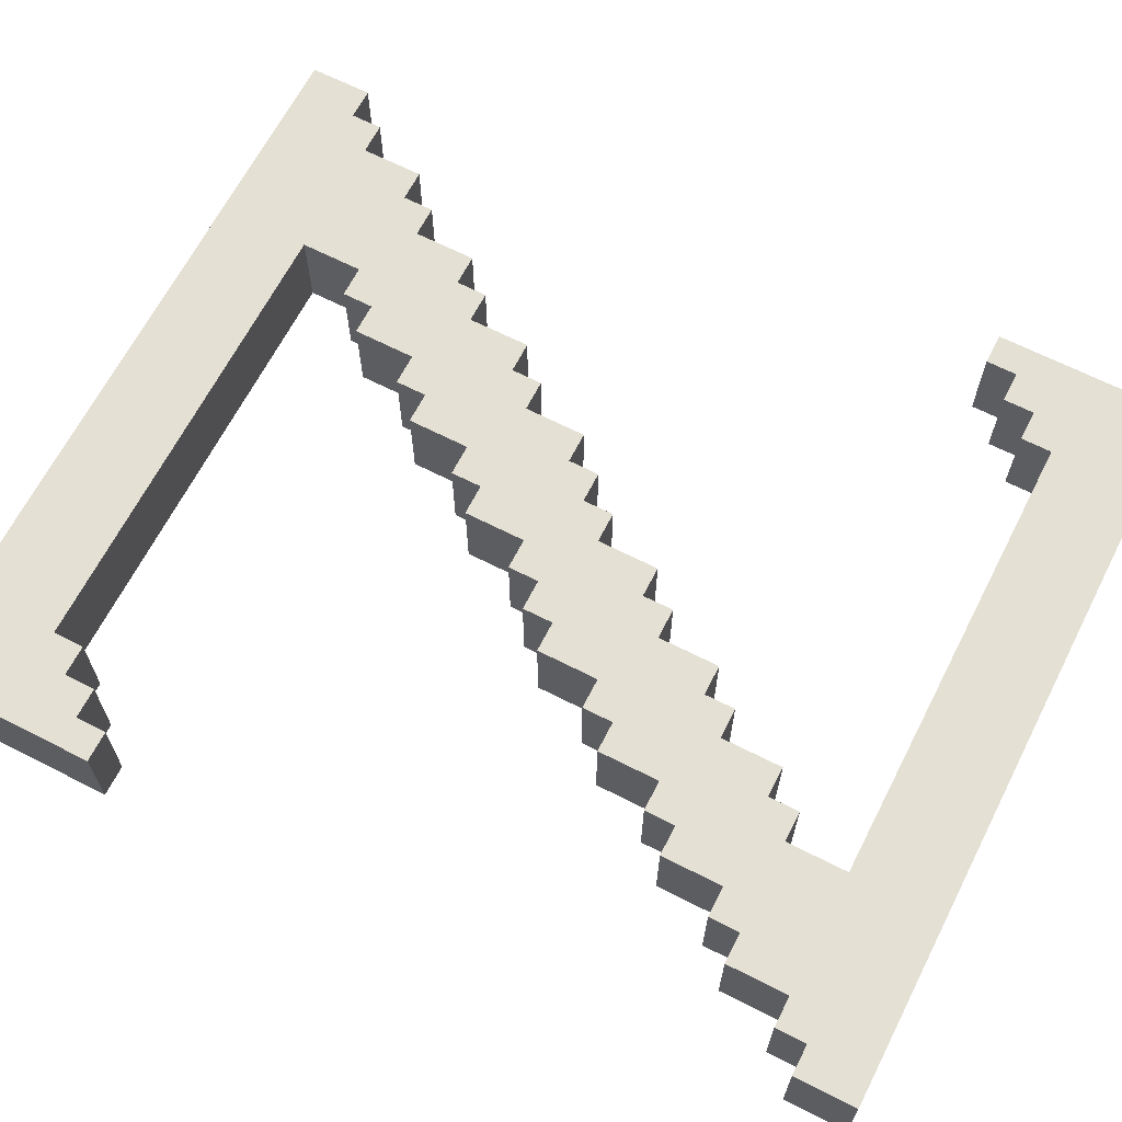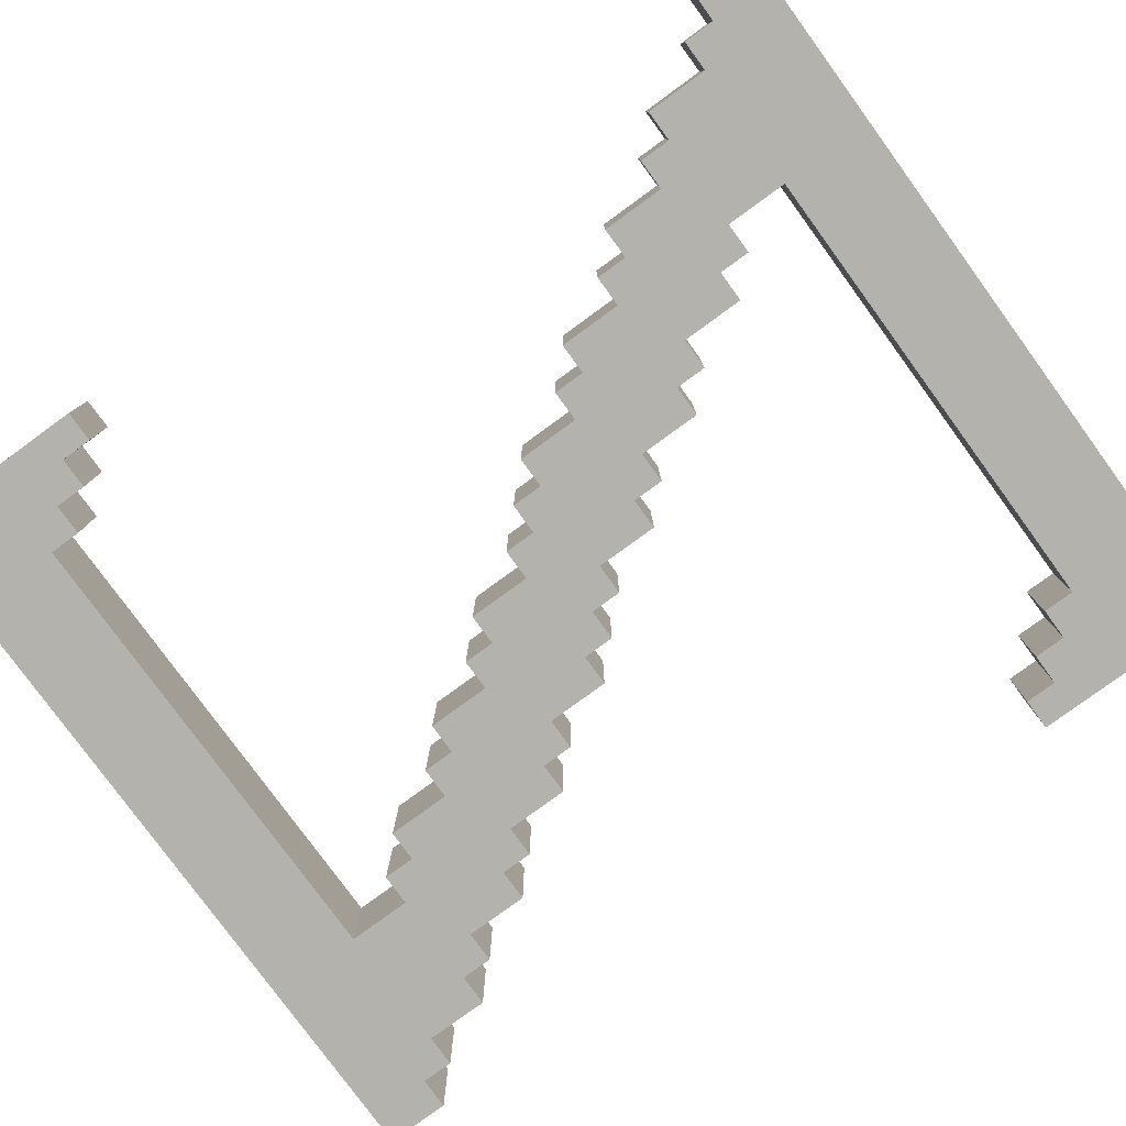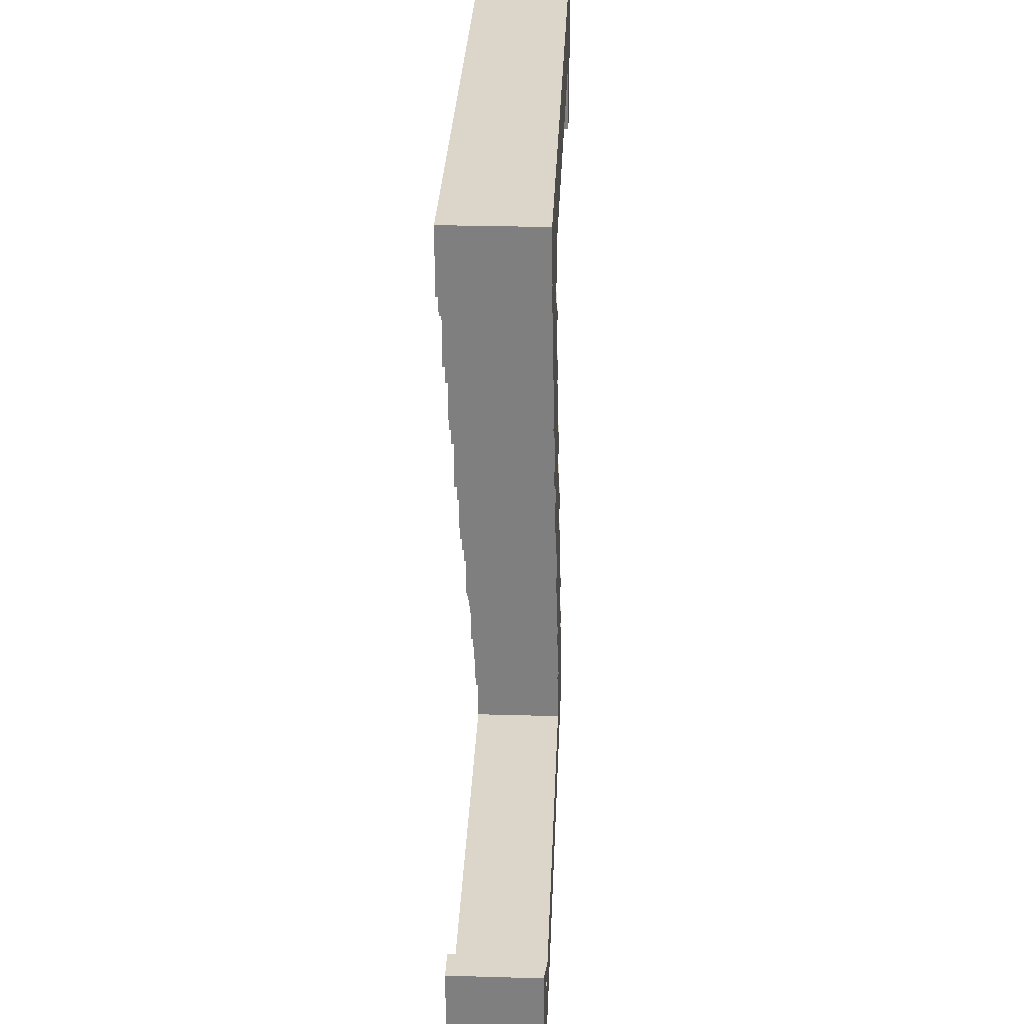
<metadata>
{"format":"obj","ext":"obj","renderer":"f3d","projection":"perspective","resolution":1024,"background":"white","views":[{"elev":65.8,"azim":-62.9,"up":"+Y"},{"elev":-79.4,"azim":126.1,"up":"+Y"},{"elev":30.0,"azim":-87.6,"up":"+Z"}]}
</metadata>
<code>
o
v -1.3 0 -0.9
v -1.3 0 -1.5
v -1.3 0.3 -0.9
v -1.3 0.3 -1.5
v -1.2 0 1.5
v -1.2 0 1.3
v -1.2 0.3 1.5
v -1.2 0.3 1.3
v -1.1 0 1.3
v -1.1 0 1.2
v -1.1 0.3 1.3
v -1.1 0.3 1.2
v -1 0 1.2
v -1 0 1
v -1 0.3 1.2
v -1 0.3 1
v -0.9 0 1
v -0.9 0 0.9
v -0.9 0.3 1
v -0.9 0.3 0.9
v -0.8 0 0.9
v -0.8 0 0.7
v -0.8 0.3 0.9
v -0.8 0.3 0.7
v -0.7 0 0.7
v -0.7 0 0.6
v -0.7 0.3 0.7
v -0.7 0.3 0.6
v -0.6 0 0.6
v -0.6 0 0.4
v -0.6 0.3 0.6
v -0.6 0.3 0.4
v -0.5 0 0.4
v -0.5 0 0.3
v -0.5 0.3 0.4
v -0.5 0.3 0.3
v -0.4 0 0.3
v -0.4 0 0.1
v -0.4 0.3 0.3
v -0.4 0.3 0.1
v -0.3 0 0.1
v -0.3 0 0
v -0.3 0.3 0.1
v -0.3 0.3 0
v -0.2 0 0
v -0.2 0 -0.1
v -0.2 0.3 0
v -0.2 0.3 -0.1
v -0.1 0 -0.1
v -0.1 0 -0.3
v -0.1 0.3 -0.1
v -0.1 0.3 -0.3
v -1.192e-07 0 -0.3
v -1.192e-07 0 -0.4
v -1.192e-07 0.3 -0.3
v -1.192e-07 0.3 -0.4
v 0.1 0 -0.4
v 0.1 0 -0.6
v 0.1 0.3 -0.4
v 0.1 0.3 -0.6
v 0.2 0 -0.6
v 0.2 0 -0.7
v 0.2 0.3 -0.6
v 0.2 0.3 -0.7
v 0.3 0 -0.7
v 0.3 0 -0.9
v 0.3 0.3 -0.7
v 0.3 0.3 -0.9
v 0.4 0 -0.9
v 0.4 0 -1
v 0.4 0.3 -0.9
v 0.4 0.3 -1
v 0.5 0 -1
v 0.5 0 -1.2
v 0.5 0.3 -1
v 0.5 0.3 -1.2
v 0.9 0 1.2
v 0.9 0 1.1
v 0.9 0.3 1.2
v 0.9 0.3 1.1
v 1 0 1.1
v 1 0 1
v 1 0.3 1.1
v 1 0.3 1
v 1.1 0 1
v 1.1 0 0.9
v 1.1 0.3 1
v 1.1 0.3 0.9
v -1.2 0 -0.9
v -1.2 0 -1
v -1.2 0.3 -0.9
v -1.2 0.3 -1
v -1.1 0 -1
v -1.1 0 -1.1
v -1.1 0.3 -1
v -1.1 0.3 -1.1
v -1 0 -1.1
v -1 0 -1.2
v -1 0.3 -1.1
v -1 0.3 -1.2
v -0.6 0 1.2
v -0.6 0 1
v -0.6 0.3 1.2
v -0.6 0.3 1
v -0.5 0 1
v -0.5 0 0.9
v -0.5 0.3 1
v -0.5 0.3 0.9
v -0.4 0 0.9
v -0.4 0 0.7
v -0.4 0.3 0.9
v -0.4 0.3 0.7
v -0.3 0 0.7
v -0.3 0 0.6
v -0.3 0.3 0.7
v -0.3 0.3 0.6
v -0.2 0 0.6
v -0.2 0 0.4
v -0.2 0.3 0.6
v -0.2 0.3 0.4
v -0.1 0 0.4
v -0.1 0 0.3
v -0.1 0.3 0.4
v -0.1 0.3 0.3
v -1.192e-07 0 0.3
v -1.192e-07 0 0.1
v -1.192e-07 0.3 0.3
v -1.192e-07 0.3 0.1
v 0.1 0 0.1
v 0.1 0 0
v 0.1 0.3 0.1
v 0.1 0.3 0
v 0.2 0 0
v 0.2 0 -0.1
v 0.2 0.3 0
v 0.2 0.3 -0.1
v 0.3 0 -0.1
v 0.3 0 -0.3
v 0.3 0.3 -0.1
v 0.3 0.3 -0.3
v 0.4 0 -0.3
v 0.4 0 -0.4
v 0.4 0.3 -0.3
v 0.4 0.3 -0.4
v 0.5 0 -0.4
v 0.5 0 -0.6
v 0.5 0.3 -0.4
v 0.5 0.3 -0.6
v 0.6 0 -0.6
v 0.6 0 -0.7
v 0.6 0.3 -0.6
v 0.6 0.3 -0.7
v 0.7 0 -0.7
v 0.7 0 -0.9
v 0.7 0.3 -0.7
v 0.7 0.3 -0.9
v 0.8 0 -0.9
v 0.8 0 -1
v 0.8 0.3 -0.9
v 0.8 0.3 -1
v 0.9 0 -1
v 0.9 0 -1.2
v 0.9 0.3 -1
v 0.9 0.3 -1.2
v 1 0 -1.2
v 1 0 -1.3
v 1 0.3 -1.2
v 1 0.3 -1.3
v 1.1 0 -1.3
v 1.1 0 -1.5
v 1.1 0.3 -1.3
v 1.1 0.3 -1.5
v 1.2 0 1.5
v 1.2 0 0.9
v 1.2 0.3 1.5
v 1.2 0.3 0.9
v -1.2 0 1.5
v -1.2 0.3 1.5
v 1.2 0 1.5
v 1.2 0.3 1.5
v -0.6 0 1
v -0.6 0.3 1
v -0.5 0 1
v -0.5 0.3 1
v -0.5 0 0.9
v -0.5 0.3 0.9
v -0.4 0 0.9
v -0.4 0.3 0.9
v -0.4 0 0.7
v -0.4 0.3 0.7
v -0.3 0 0.7
v -0.3 0.3 0.7
v -0.3 0 0.6
v -0.3 0.3 0.6
v -0.2 0 0.6
v -0.2 0.3 0.6
v -0.2 0 0.4
v -0.2 0.3 0.4
v -0.1 0 0.4
v -0.1 0.3 0.4
v -0.1 0 0.3
v -0.1 0.3 0.3
v -1.192e-07 0 0.3
v -1.192e-07 0.3 0.3
v -1.192e-07 0 0.1
v -1.192e-07 0.3 0.1
v 0.1 0 0.1
v 0.1 0.3 0.1
v 0.1 0 0
v 0.1 0.3 0
v 0.2 0 0
v 0.2 0.3 0
v 0.2 0 -0.1
v 0.2 0.3 -0.1
v 0.3 0 -0.1
v 0.3 0.3 -0.1
v 0.3 0 -0.3
v 0.3 0.3 -0.3
v 0.4 0 -0.3
v 0.4 0.3 -0.3
v 0.4 0 -0.4
v 0.4 0.3 -0.4
v 0.5 0 -0.4
v 0.5 0.3 -0.4
v 0.5 0 -0.6
v 0.5 0.3 -0.6
v 0.6 0 -0.6
v 0.6 0.3 -0.6
v 0.6 0 -0.7
v 0.6 0.3 -0.7
v 0.7 0 -0.7
v 0.7 0.3 -0.7
v -1.3 0 -0.9
v -1.3 0.3 -0.9
v -1.2 0 -0.9
v -1.2 0.3 -0.9
v 0.7 0 -0.9
v 0.7 0.3 -0.9
v 0.8 0 -0.9
v 0.8 0.3 -0.9
v -1.2 0 -1
v -1.2 0.3 -1
v -1.1 0 -1
v -1.1 0.3 -1
v 0.8 0 -1
v 0.8 0.3 -1
v 0.9 0 -1
v 0.9 0.3 -1
v -1.1 0 -1.1
v -1.1 0.3 -1.1
v -1 0 -1.1
v -1 0.3 -1.1
v -1 0 -1.2
v -1 0.3 -1.2
v 0.5 0 -1.2
v 0.5 0.3 -1.2
v 0.9 0 -1.2
v 0.9 0.3 -1.2
v 1 0 -1.2
v 1 0.3 -1.2
v 1 0 -1.3
v 1 0.3 -1.3
v 1.1 0 -1.3
v 1.1 0.3 -1.3
v -1.2 0 1.3
v -1.2 0.3 1.3
v -1.1 0 1.3
v -1.1 0.3 1.3
v -1.1 0 1.2
v -1.1 0.3 1.2
v -1 0 1.2
v -1 0.3 1.2
v -0.6 0 1.2
v -0.6 0.3 1.2
v 0.9 0 1.2
v 0.9 0.3 1.2
v 0.9 0 1.1
v 0.9 0.3 1.1
v 1 0 1.1
v 1 0.3 1.1
v -1 0 1
v -1 0.3 1
v -0.9 0 1
v -0.9 0.3 1
v 1 0 1
v 1 0.3 1
v 1.1 0 1
v 1.1 0.3 1
v -0.9 0 0.9
v -0.9 0.3 0.9
v -0.8 0 0.9
v -0.8 0.3 0.9
v 1.1 0 0.9
v 1.1 0.3 0.9
v 1.2 0 0.9
v 1.2 0.3 0.9
v -0.8 0 0.7
v -0.8 0.3 0.7
v -0.7 0 0.7
v -0.7 0.3 0.7
v -0.7 0 0.6
v -0.7 0.3 0.6
v -0.6 0 0.6
v -0.6 0.3 0.6
v -0.6 0 0.4
v -0.6 0.3 0.4
v -0.5 0 0.4
v -0.5 0.3 0.4
v -0.5 0 0.3
v -0.5 0.3 0.3
v -0.4 0 0.3
v -0.4 0.3 0.3
v -0.4 0 0.1
v -0.4 0.3 0.1
v -0.3 0 0.1
v -0.3 0.3 0.1
v -0.3 0 0
v -0.3 0.3 0
v -0.2 0 0
v -0.2 0.3 0
v -0.2 0 -0.1
v -0.2 0.3 -0.1
v -0.1 0 -0.1
v -0.1 0.3 -0.1
v -0.1 0 -0.3
v -0.1 0.3 -0.3
v -1.192e-07 0 -0.3
v -1.192e-07 0.3 -0.3
v -1.192e-07 0 -0.4
v -1.192e-07 0.3 -0.4
v 0.1 0 -0.4
v 0.1 0.3 -0.4
v 0.1 0 -0.6
v 0.1 0.3 -0.6
v 0.2 0 -0.6
v 0.2 0.3 -0.6
v 0.2 0 -0.7
v 0.2 0.3 -0.7
v 0.3 0 -0.7
v 0.3 0.3 -0.7
v 0.3 0 -0.9
v 0.3 0.3 -0.9
v 0.4 0 -0.9
v 0.4 0.3 -0.9
v 0.4 0 -1
v 0.4 0.3 -1
v 0.5 0 -1
v 0.5 0.3 -1
v -1.3 0 -1.5
v -1.3 0.3 -1.5
v 1.1 0 -1.5
v 1.1 0.3 -1.5
v -1.2 0 1.5
v 1.2 0 1.5
v -1.2 0 1.3
v -1.1 0 1.3
v -1.1 0 1.2
v -1 0 1.2
v -0.6 0 1.2
v 0.9 0 1.2
v 0.9 0 1.1
v 1 0 1.1
v -1 0 1
v -0.9 0 1
v -0.6 0 1
v -0.5 0 1
v 1 0 1
v 1.1 0 1
v -0.9 0 0.9
v -0.8 0 0.9
v -0.5 0 0.9
v -0.4 0 0.9
v 1.1 0 0.9
v 1.2 0 0.9
v -0.8 0 0.7
v -0.7 0 0.7
v -0.4 0 0.7
v -0.3 0 0.7
v -0.7 0 0.6
v -0.6 0 0.6
v -0.3 0 0.6
v -0.2 0 0.6
v -0.6 0 0.4
v -0.5 0 0.4
v -0.2 0 0.4
v -0.1 0 0.4
v -0.5 0 0.3
v -0.4 0 0.3
v -0.1 0 0.3
v -1.192e-07 0 0.3
v -0.4 0 0.1
v -0.3 0 0.1
v -1.192e-07 0 0.1
v 0.1 0 0.1
v -0.3 0 0
v -0.2 0 0
v 0.1 0 0
v 0.2 0 0
v -0.2 0 -0.1
v -0.1 0 -0.1
v 0.2 0 -0.1
v 0.3 0 -0.1
v -0.1 0 -0.3
v -1.192e-07 0 -0.3
v 0.3 0 -0.3
v 0.4 0 -0.3
v -1.192e-07 0 -0.4
v 0.1 0 -0.4
v 0.4 0 -0.4
v 0.5 0 -0.4
v 0.1 0 -0.6
v 0.2 0 -0.6
v 0.5 0 -0.6
v 0.6 0 -0.6
v 0.2 0 -0.7
v 0.3 0 -0.7
v 0.6 0 -0.7
v 0.7 0 -0.7
v -1.3 0 -0.9
v -1.2 0 -0.9
v 0.3 0 -0.9
v 0.4 0 -0.9
v 0.7 0 -0.9
v 0.8 0 -0.9
v -1.2 0 -1
v -1.1 0 -1
v 0.4 0 -1
v 0.5 0 -1
v 0.8 0 -1
v 0.9 0 -1
v -1.1 0 -1.1
v -1 0 -1.1
v -1 0 -1.2
v 0.5 0 -1.2
v 0.9 0 -1.2
v 1 0 -1.2
v 1 0 -1.3
v 1.1 0 -1.3
v -1.3 0 -1.5
v 1.1 0 -1.5
v -1.2 0.3 1.5
v 1.2 0.3 1.5
v -1.2 0.3 1.3
v -1.1 0.3 1.3
v -1.1 0.3 1.2
v -1 0.3 1.2
v -0.6 0.3 1.2
v 0.9 0.3 1.2
v 0.9 0.3 1.1
v 1 0.3 1.1
v -1 0.3 1
v -0.9 0.3 1
v -0.6 0.3 1
v -0.5 0.3 1
v 1 0.3 1
v 1.1 0.3 1
v -0.9 0.3 0.9
v -0.8 0.3 0.9
v -0.5 0.3 0.9
v -0.4 0.3 0.9
v 1.1 0.3 0.9
v 1.2 0.3 0.9
v -0.8 0.3 0.7
v -0.7 0.3 0.7
v -0.4 0.3 0.7
v -0.3 0.3 0.7
v -0.7 0.3 0.6
v -0.6 0.3 0.6
v -0.3 0.3 0.6
v -0.2 0.3 0.6
v -0.6 0.3 0.4
v -0.5 0.3 0.4
v -0.2 0.3 0.4
v -0.1 0.3 0.4
v -0.5 0.3 0.3
v -0.4 0.3 0.3
v -0.1 0.3 0.3
v -1.192e-07 0.3 0.3
v -0.4 0.3 0.1
v -0.3 0.3 0.1
v -1.192e-07 0.3 0.1
v 0.1 0.3 0.1
v -0.3 0.3 0
v -0.2 0.3 0
v 0.1 0.3 0
v 0.2 0.3 0
v -0.2 0.3 -0.1
v -0.1 0.3 -0.1
v 0.2 0.3 -0.1
v 0.3 0.3 -0.1
v -0.1 0.3 -0.3
v -1.192e-07 0.3 -0.3
v 0.3 0.3 -0.3
v 0.4 0.3 -0.3
v -1.192e-07 0.3 -0.4
v 0.1 0.3 -0.4
v 0.4 0.3 -0.4
v 0.5 0.3 -0.4
v 0.1 0.3 -0.6
v 0.2 0.3 -0.6
v 0.5 0.3 -0.6
v 0.6 0.3 -0.6
v 0.2 0.3 -0.7
v 0.3 0.3 -0.7
v 0.6 0.3 -0.7
v 0.7 0.3 -0.7
v -1.3 0.3 -0.9
v -1.2 0.3 -0.9
v 0.3 0.3 -0.9
v 0.4 0.3 -0.9
v 0.7 0.3 -0.9
v 0.8 0.3 -0.9
v -1.2 0.3 -1
v -1.1 0.3 -1
v 0.4 0.3 -1
v 0.5 0.3 -1
v 0.8 0.3 -1
v 0.9 0.3 -1
v -1.1 0.3 -1.1
v -1 0.3 -1.1
v -1 0.3 -1.2
v 0.5 0.3 -1.2
v 0.9 0.3 -1.2
v 1 0.3 -1.2
v 1 0.3 -1.3
v 1.1 0.3 -1.3
v -1.3 0.3 -1.5
v 1.1 0.3 -1.5
f 3 2 1
f 4 2 3
f 7 6 5
f 8 6 7
f 11 10 9
f 12 10 11
f 15 14 13
f 16 14 15
f 19 18 17
f 20 18 19
f 23 22 21
f 24 22 23
f 27 26 25
f 28 26 27
f 31 30 29
f 32 30 31
f 35 34 33
f 36 34 35
f 39 38 37
f 40 38 39
f 43 42 41
f 44 42 43
f 47 46 45
f 48 46 47
f 51 50 49
f 52 50 51
f 55 54 53
f 56 54 55
f 59 58 57
f 60 58 59
f 63 62 61
f 64 62 63
f 67 66 65
f 68 66 67
f 71 70 69
f 72 70 71
f 75 74 73
f 76 74 75
f 79 78 77
f 80 78 79
f 83 82 81
f 84 82 83
f 87 86 85
f 88 86 87
f 89 90 91
f 91 90 92
f 93 94 95
f 95 94 96
f 97 98 99
f 99 98 100
f 101 102 103
f 103 102 104
f 105 106 107
f 107 106 108
f 109 110 111
f 111 110 112
f 113 114 115
f 115 114 116
f 117 118 119
f 119 118 120
f 121 122 123
f 123 122 124
f 125 126 127
f 127 126 128
f 129 130 131
f 131 130 132
f 133 134 135
f 135 134 136
f 137 138 139
f 139 138 140
f 141 142 143
f 143 142 144
f 145 146 147
f 147 146 148
f 149 150 151
f 151 150 152
f 153 154 155
f 155 154 156
f 157 158 159
f 159 158 160
f 161 162 163
f 163 162 164
f 165 166 167
f 167 166 168
f 169 170 171
f 171 170 172
f 173 174 175
f 175 174 176
f 179 178 177
f 180 178 179
f 183 182 181
f 184 182 183
f 187 186 185
f 188 186 187
f 191 190 189
f 192 190 191
f 195 194 193
f 196 194 195
f 199 198 197
f 200 198 199
f 203 202 201
f 204 202 203
f 207 206 205
f 208 206 207
f 211 210 209
f 212 210 211
f 215 214 213
f 216 214 215
f 219 218 217
f 220 218 219
f 223 222 221
f 224 222 223
f 227 226 225
f 228 226 227
f 231 230 229
f 232 230 231
f 235 234 233
f 236 234 235
f 239 238 237
f 240 238 239
f 243 242 241
f 244 242 243
f 247 246 245
f 248 246 247
f 251 250 249
f 252 250 251
f 255 254 253
f 256 254 255
f 259 258 257
f 260 258 259
f 263 262 261
f 264 262 263
f 265 266 267
f 267 266 268
f 269 270 271
f 271 270 272
f 273 274 275
f 275 274 276
f 277 278 279
f 279 278 280
f 281 282 283
f 283 282 284
f 285 286 287
f 287 286 288
f 289 290 291
f 291 290 292
f 293 294 295
f 295 294 296
f 297 298 299
f 299 298 300
f 301 302 303
f 303 302 304
f 305 306 307
f 307 306 308
f 309 310 311
f 311 310 312
f 313 314 315
f 315 314 316
f 317 318 319
f 319 318 320
f 321 322 323
f 323 322 324
f 325 326 327
f 327 326 328
f 329 330 331
f 331 330 332
f 333 334 335
f 335 334 336
f 337 338 339
f 339 338 340
f 341 342 343
f 343 342 344
f 345 346 347
f 347 346 348
f 349 350 351
f 351 350 352
f 355 354 353
f 356 354 355
f 357 354 356
f 358 354 357
f 359 354 358
f 360 354 359
f 361 354 360
f 362 354 361
f 363 359 358
f 364 359 363
f 365 359 364
f 367 354 362
f 368 354 367
f 369 366 365
f 369 365 364
f 370 366 369
f 371 366 370
f 373 354 368
f 374 354 373
f 375 372 371
f 375 371 370
f 376 372 375
f 377 372 376
f 379 378 377
f 379 377 376
f 380 378 379
f 381 378 380
f 383 382 381
f 383 381 380
f 384 382 383
f 385 382 384
f 387 386 385
f 387 385 384
f 388 386 387
f 389 386 388
f 391 390 389
f 391 389 388
f 392 390 391
f 393 390 392
f 395 394 393
f 395 393 392
f 396 394 395
f 397 394 396
f 399 398 397
f 399 397 396
f 400 398 399
f 401 398 400
f 403 402 401
f 403 401 400
f 404 402 403
f 405 402 404
f 407 406 405
f 407 405 404
f 408 406 407
f 409 406 408
f 411 410 409
f 411 409 408
f 412 410 411
f 413 410 412
f 415 414 413
f 415 413 412
f 416 414 415
f 417 414 416
f 421 418 417
f 421 417 416
f 422 418 421
f 423 418 422
f 425 420 419
f 427 424 423
f 427 423 422
f 428 424 427
f 429 424 428
f 431 426 425
f 433 432 431
f 434 430 429
f 434 429 428
f 435 430 434
f 437 434 433
f 437 436 435
f 437 435 434
f 439 433 431
f 439 438 437
f 439 437 433
f 439 425 419
f 439 431 425
f 440 438 439
f 441 442 443
f 443 442 444
f 444 442 445
f 445 442 446
f 446 442 447
f 447 442 448
f 448 442 449
f 449 442 450
f 446 447 451
f 451 447 452
f 452 447 453
f 450 442 455
f 455 442 456
f 453 454 457
f 452 453 457
f 457 454 458
f 458 454 459
f 456 442 461
f 461 442 462
f 459 460 463
f 458 459 463
f 463 460 464
f 464 460 465
f 465 466 467
f 464 465 467
f 467 466 468
f 468 466 469
f 469 470 471
f 468 469 471
f 471 470 472
f 472 470 473
f 473 474 475
f 472 473 475
f 475 474 476
f 476 474 477
f 477 478 479
f 476 477 479
f 479 478 480
f 480 478 481
f 481 482 483
f 480 481 483
f 483 482 484
f 484 482 485
f 485 486 487
f 484 485 487
f 487 486 488
f 488 486 489
f 489 490 491
f 488 489 491
f 491 490 492
f 492 490 493
f 493 494 495
f 492 493 495
f 495 494 496
f 496 494 497
f 497 498 499
f 496 497 499
f 499 498 500
f 500 498 501
f 501 502 503
f 500 501 503
f 503 502 504
f 504 502 505
f 505 506 509
f 504 505 509
f 509 506 510
f 510 506 511
f 507 508 513
f 511 512 515
f 510 511 515
f 515 512 516
f 516 512 517
f 513 514 519
f 519 520 521
f 517 518 522
f 516 517 522
f 522 518 523
f 521 522 525
f 523 524 525
f 522 523 525
f 519 521 527
f 525 526 527
f 521 525 527
f 507 513 527
f 513 519 527
f 527 526 528

</code>
